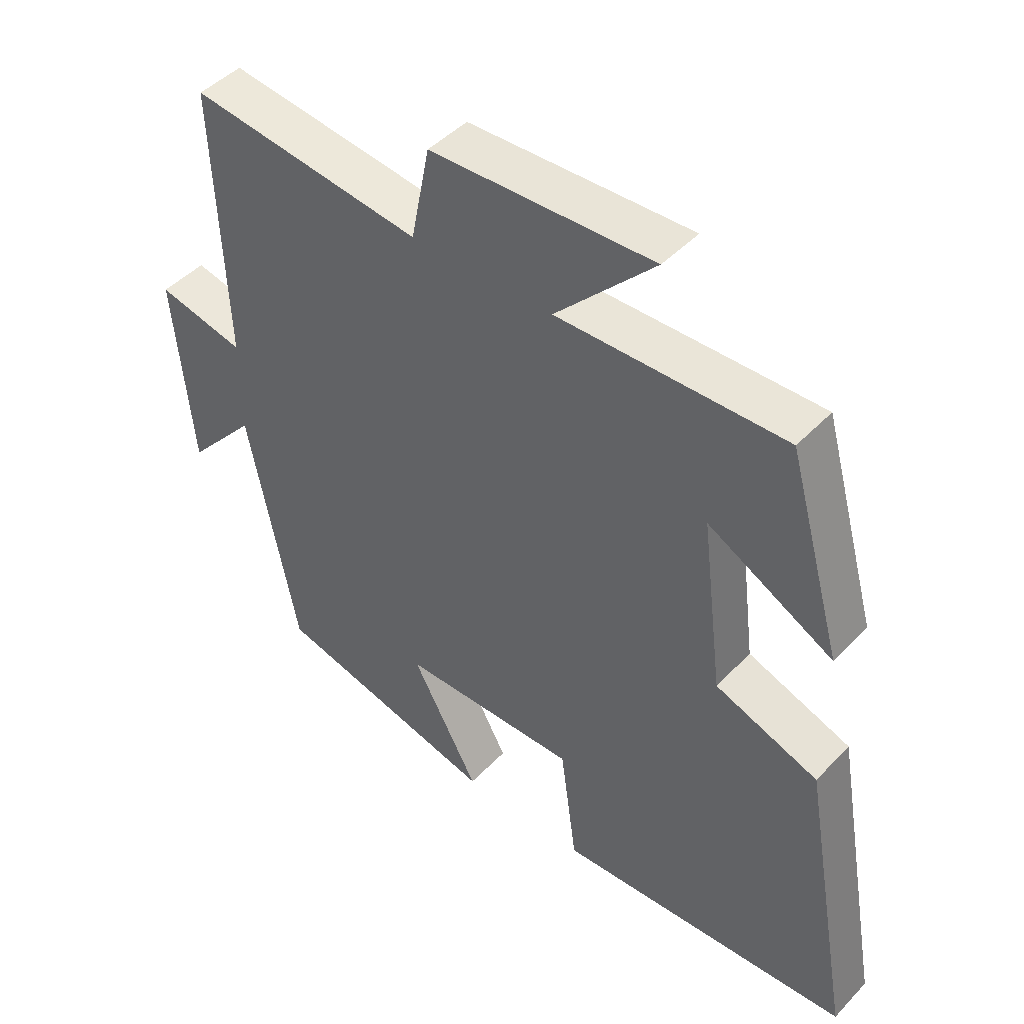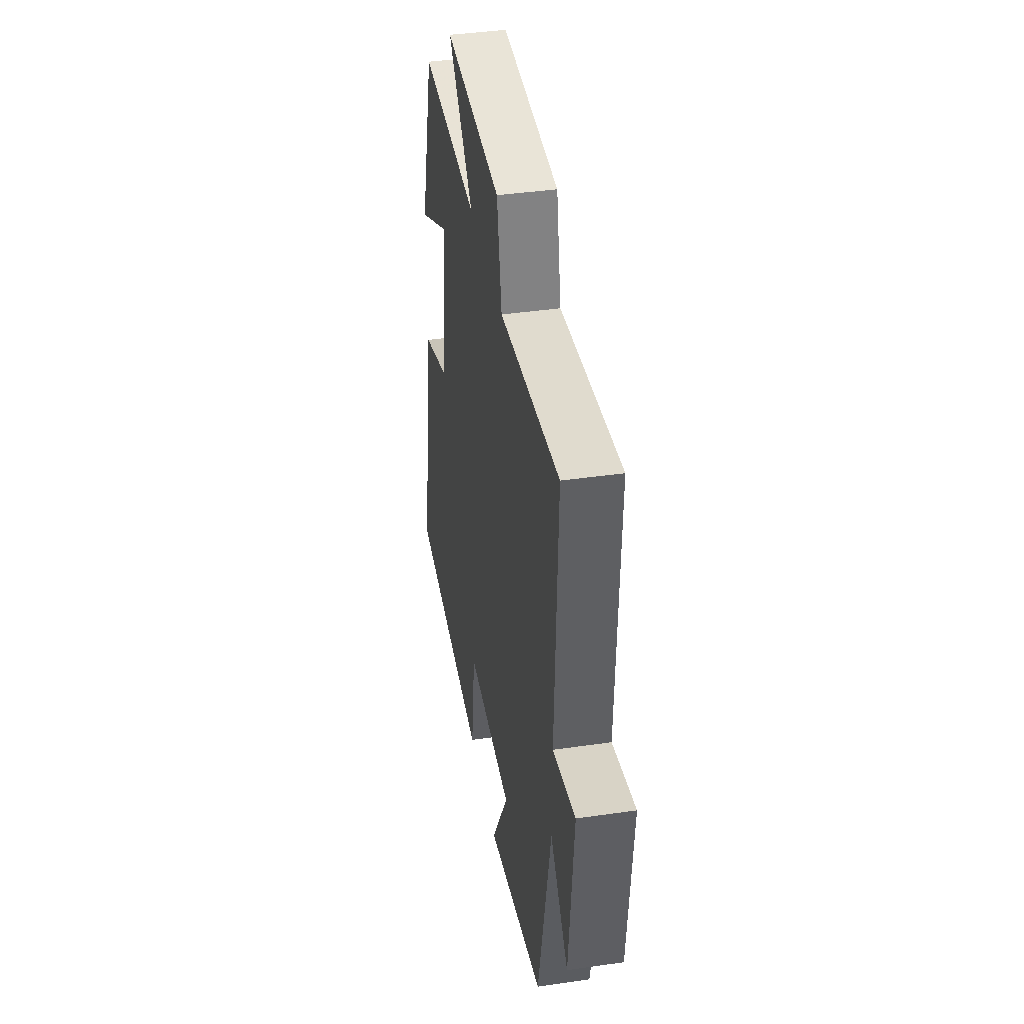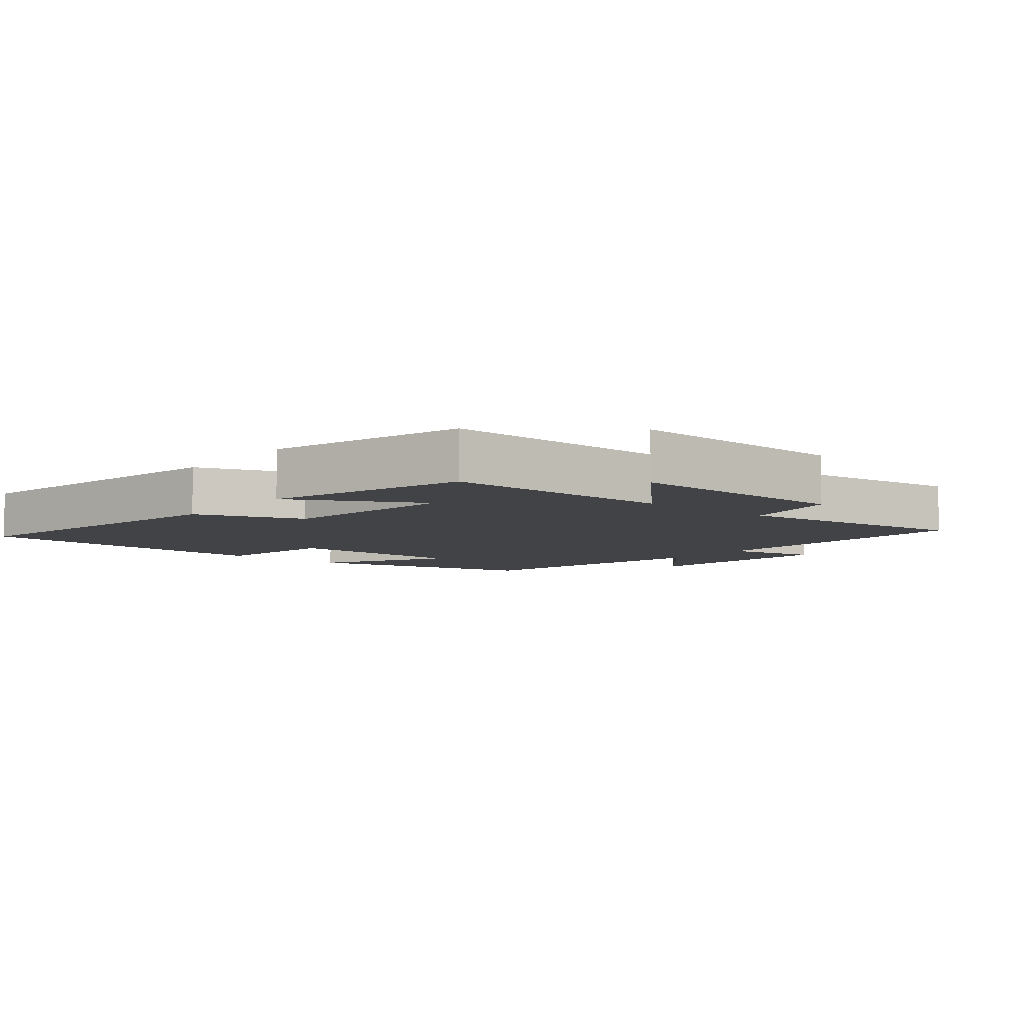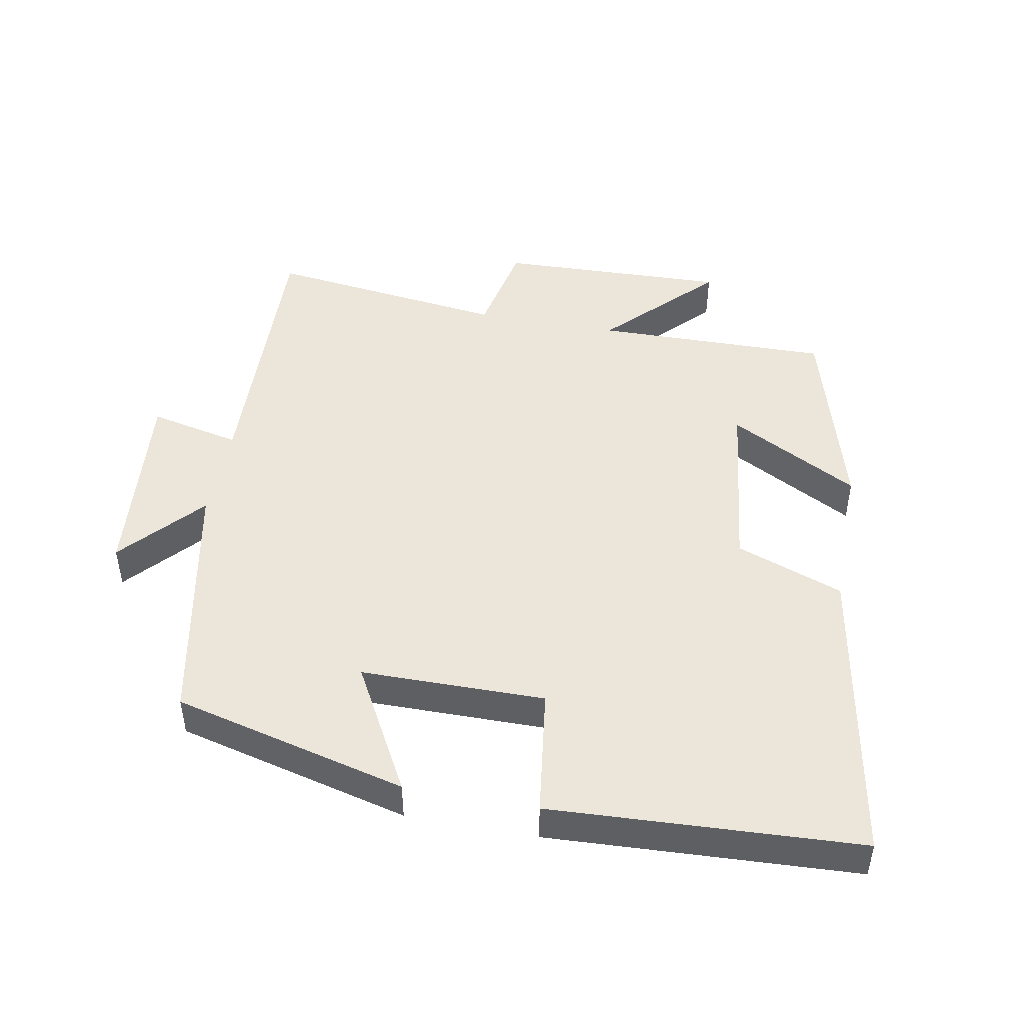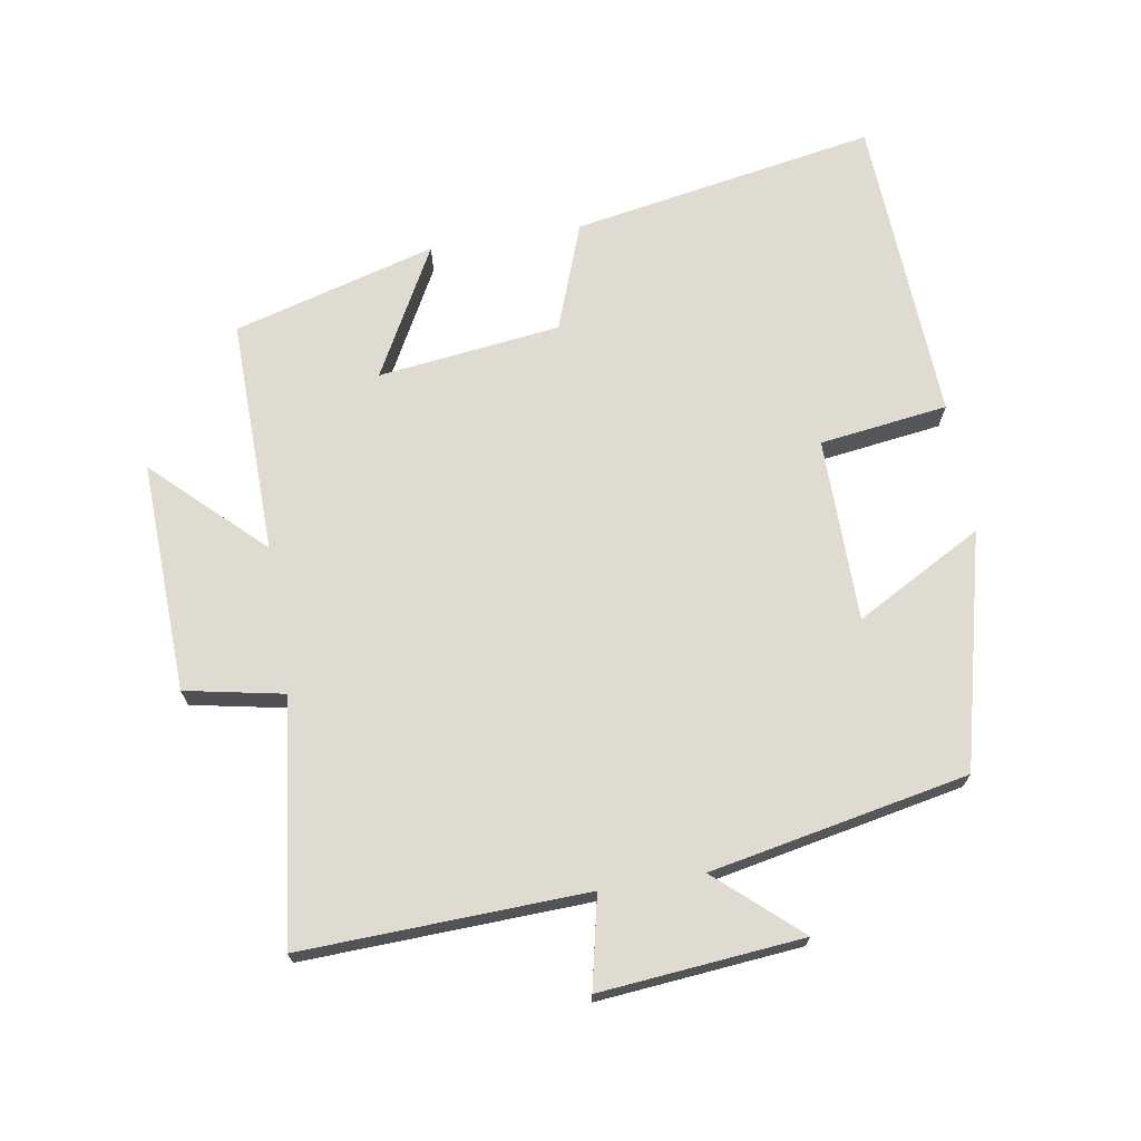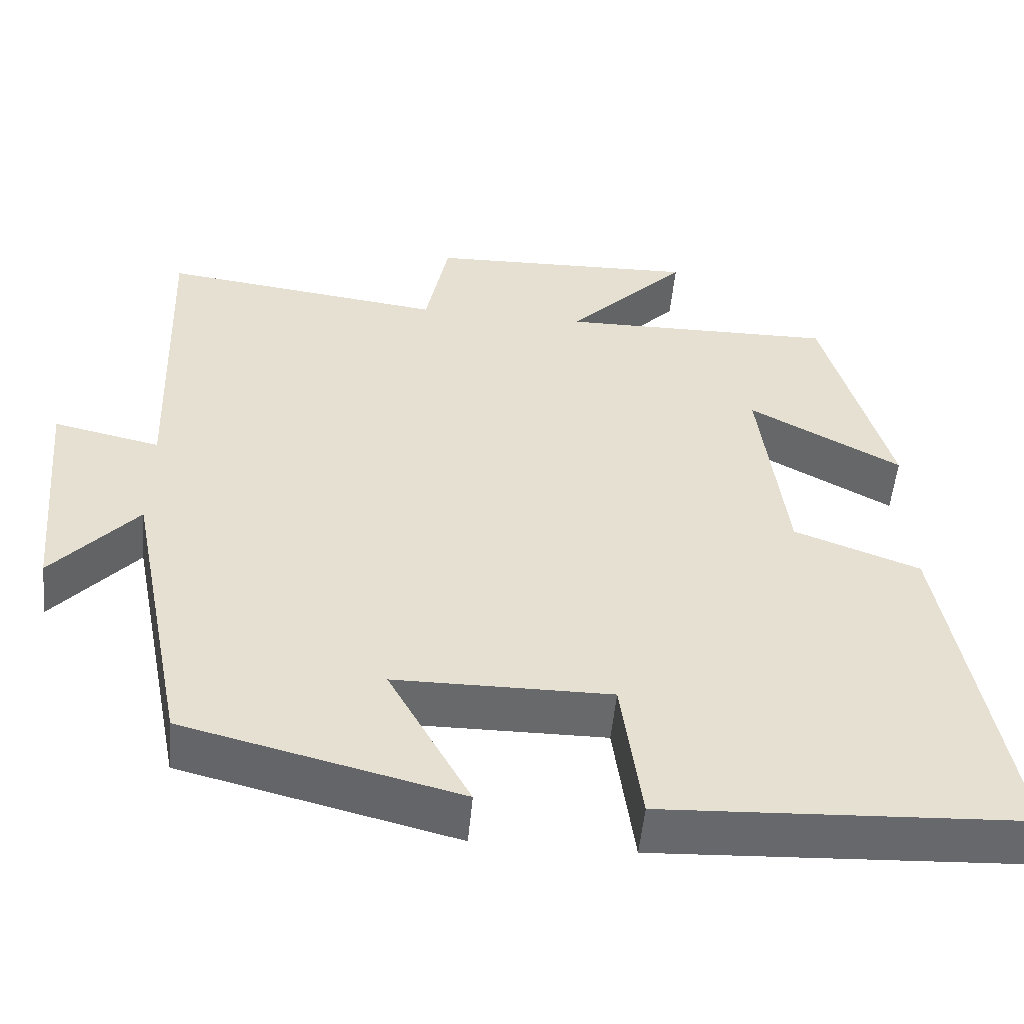
<metadata>
{"format":"obj","ext":"obj","renderer":"f3d","projection":"perspective","resolution":1024,"background":"white","views":[{"elev":45.7,"azim":-139.7,"up":"+Z"},{"elev":40.9,"azim":80.0,"up":"+Z"},{"elev":-7.0,"azim":-39.6,"up":"+Y"},{"elev":46.8,"azim":-169.3,"up":"+Y"},{"elev":70.1,"azim":80.6,"up":"+Y"},{"elev":-52.6,"azim":174.6,"up":"+Z"}]}
</metadata>
<code>
v -0.415 0.07 0.506
v -0.064 0.07 0.5
v -0.217 0.07 0.659
v 0.127 0.07 0.647
v 0.156 0.07 0.5
v 0.516 0.07 0.545
v 0.5 0.07 0.121
v 0.636 0.07 0.151
v 0.608 0.07 -0.151
v 0.5 0.07 -0.029
v 0.424 0.07 -0.413
v 0.075 0.07 -0.5
v 0.179 0.07 -0.311
v -0.095 0.07 -0.309
v -0.121 0.07 -0.5
v -0.581 0.07 -0.476
v -0.5 0.07 -0.022
v -0.34 0.07 0.037
v -0.306 0.07 0.309
v -0.5 0.07 0.204
v -0.415 0 0.506
v -0.064 0 0.5
v -0.217 0 0.659
v 0.127 0 0.647
v 0.156 0 0.5
v 0.516 0 0.545
v 0.5 0 0.121
v 0.636 0 0.151
v 0.608 0 -0.151
v 0.5 0 -0.029
v 0.424 0 -0.413
v 0.075 0 -0.5
v 0.179 0 -0.311
v -0.095 0 -0.309
v -0.121 0 -0.5
v -0.581 0 -0.476
v -0.5 0 -0.022
v -0.34 0 0.037
v -0.306 0 0.309
v -0.5 0 0.204
f 19 20 1 2
f 18 19 2
f 16 17 18
f 15 16 18
f 14 15 18
f 13 14 18 2
f 10 11 12 13
f 10 13 2
f 7 8 9 10
f 7 10 2 3
f 5 6 7
f 5 7 3
f 3 4 5
f 22 21 40 39
f 22 39 38
f 38 37 36
f 38 36 35
f 38 35 34
f 22 38 34 33
f 33 32 31 30
f 22 33 30
f 30 29 28 27
f 23 22 30 27
f 27 26 25
f 23 27 25
f 25 24 23
f 1 21 22 2
f 2 22 23 3
f 3 23 24 4
f 4 24 25 5
f 5 25 26 6
f 6 26 27 7
f 7 27 28 8
f 8 28 29 9
f 9 29 30 10
f 10 30 31 11
f 11 31 32 12
f 12 32 33 13
f 13 33 34 14
f 14 34 35 15
f 15 35 36 16
f 16 36 37 17
f 17 37 38 18
f 18 38 39 19
f 19 39 40 20
f 20 40 21 1

</code>
